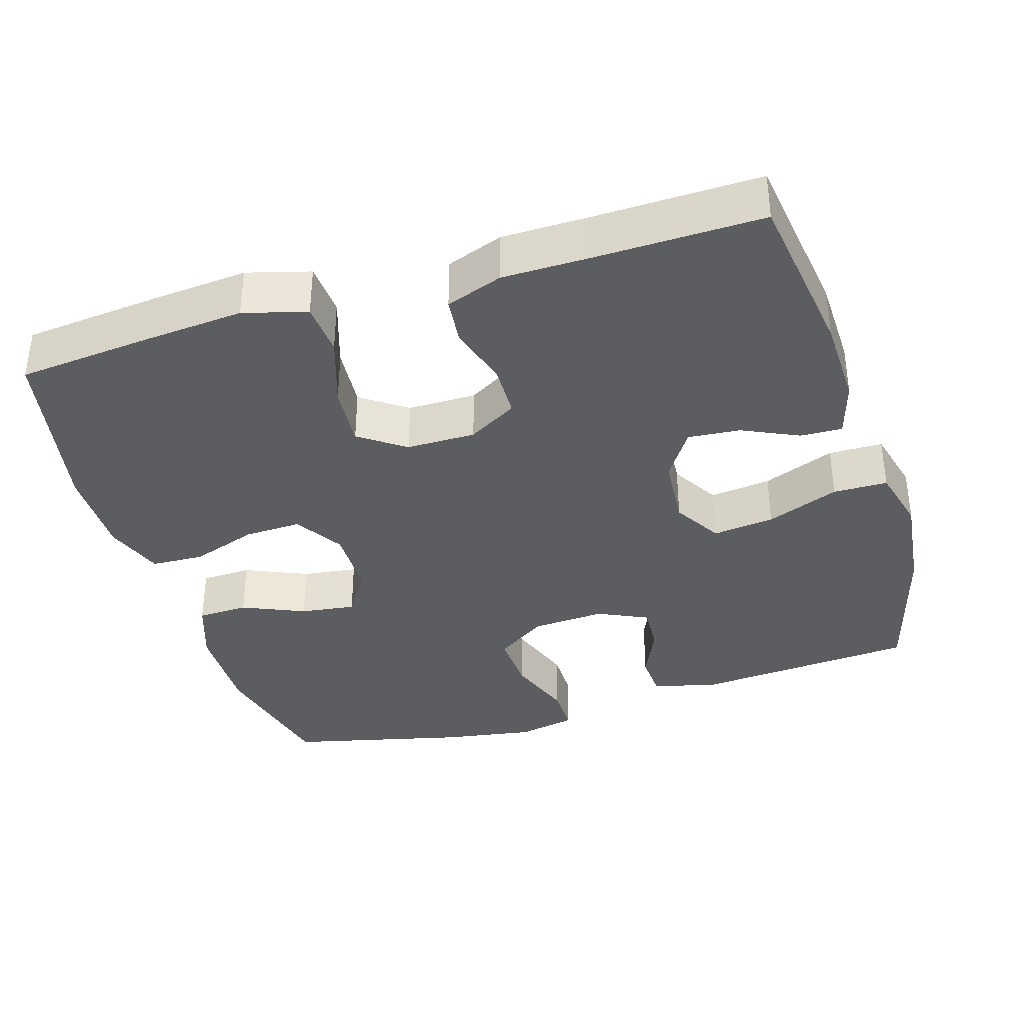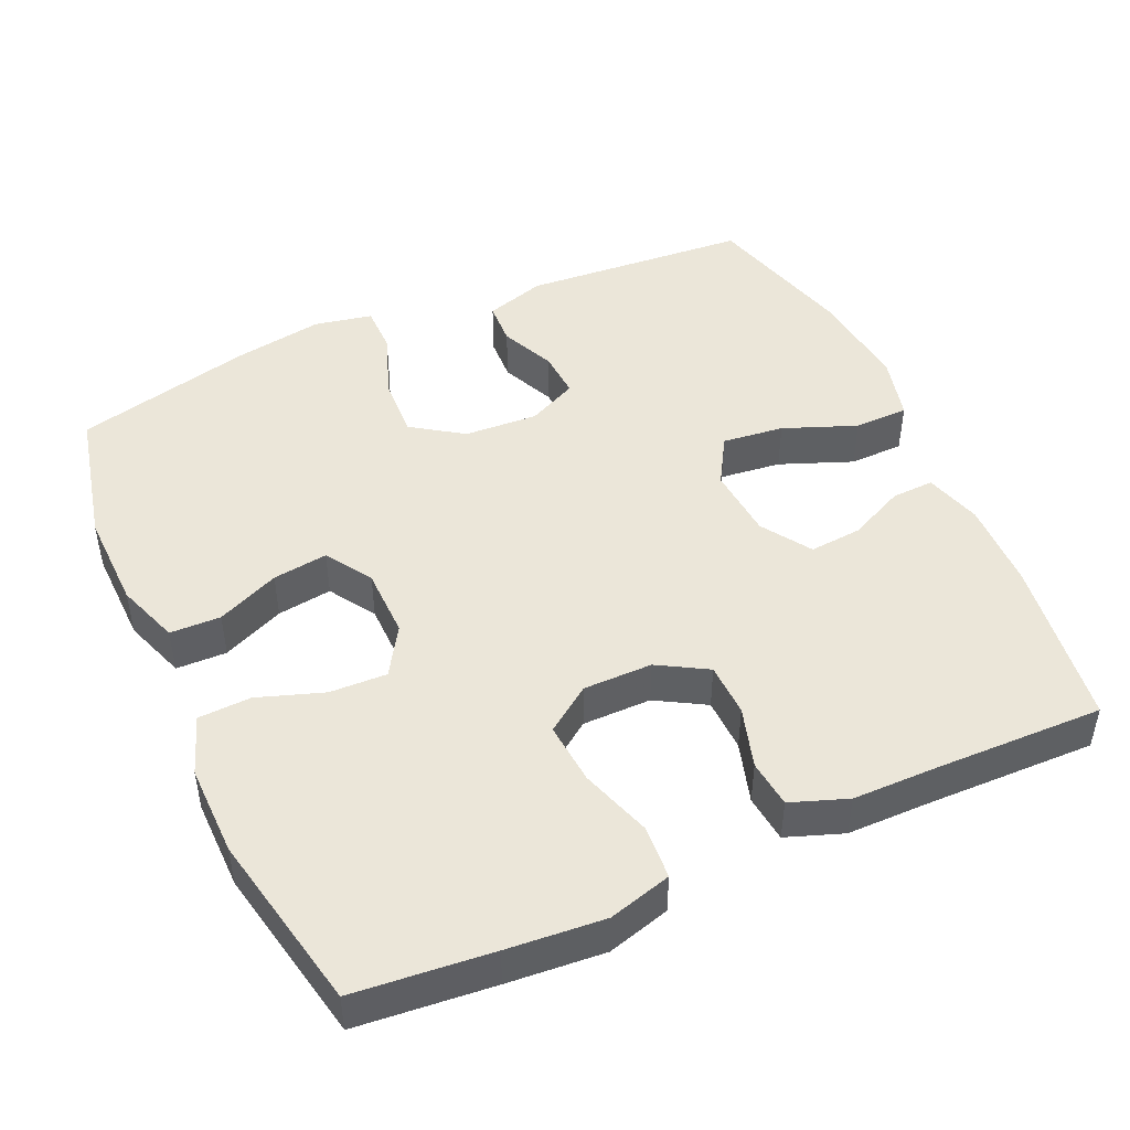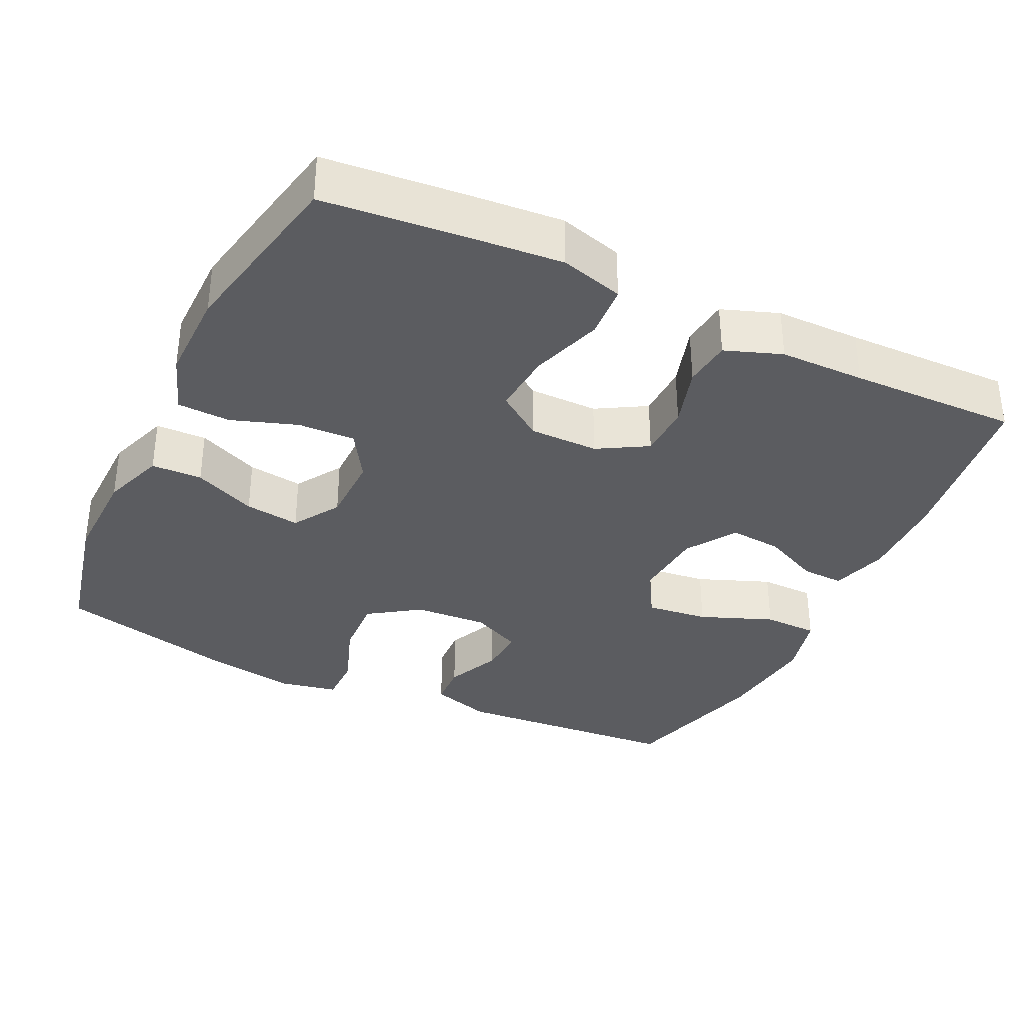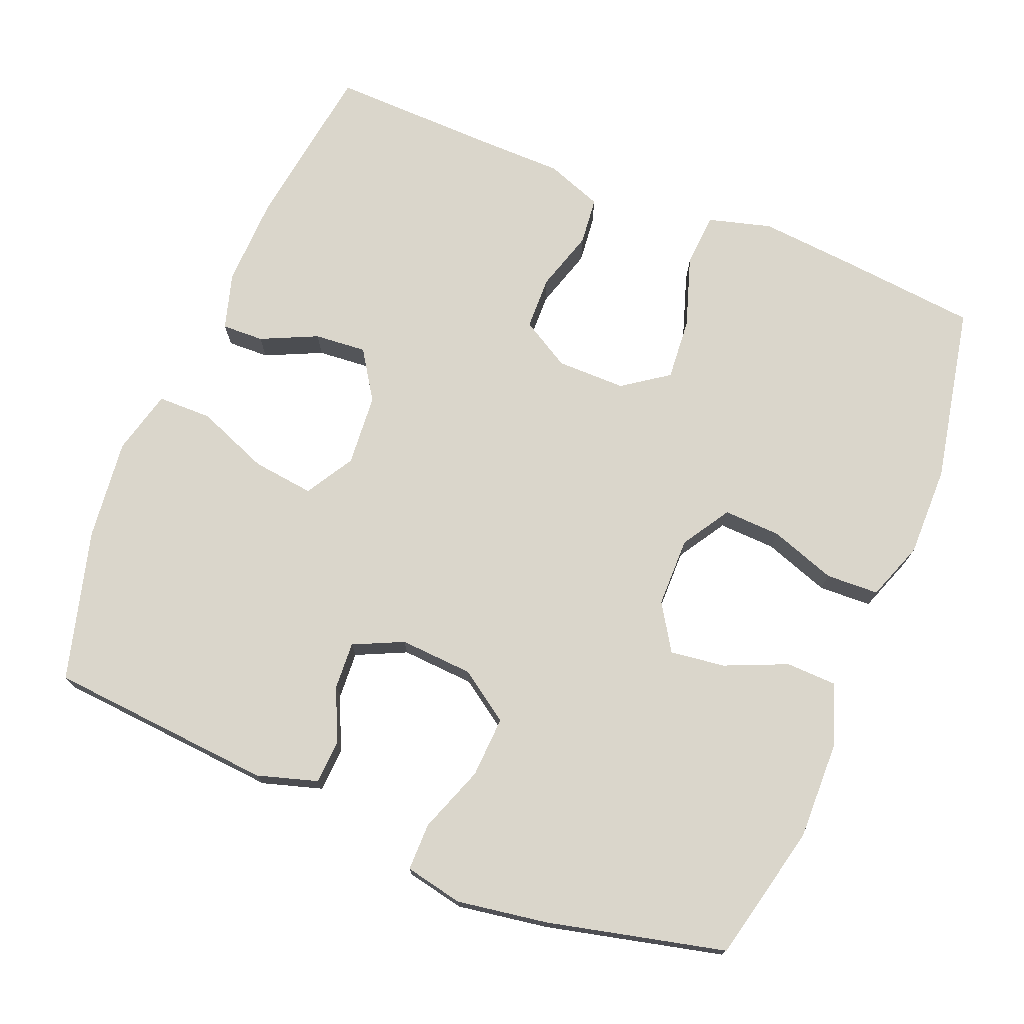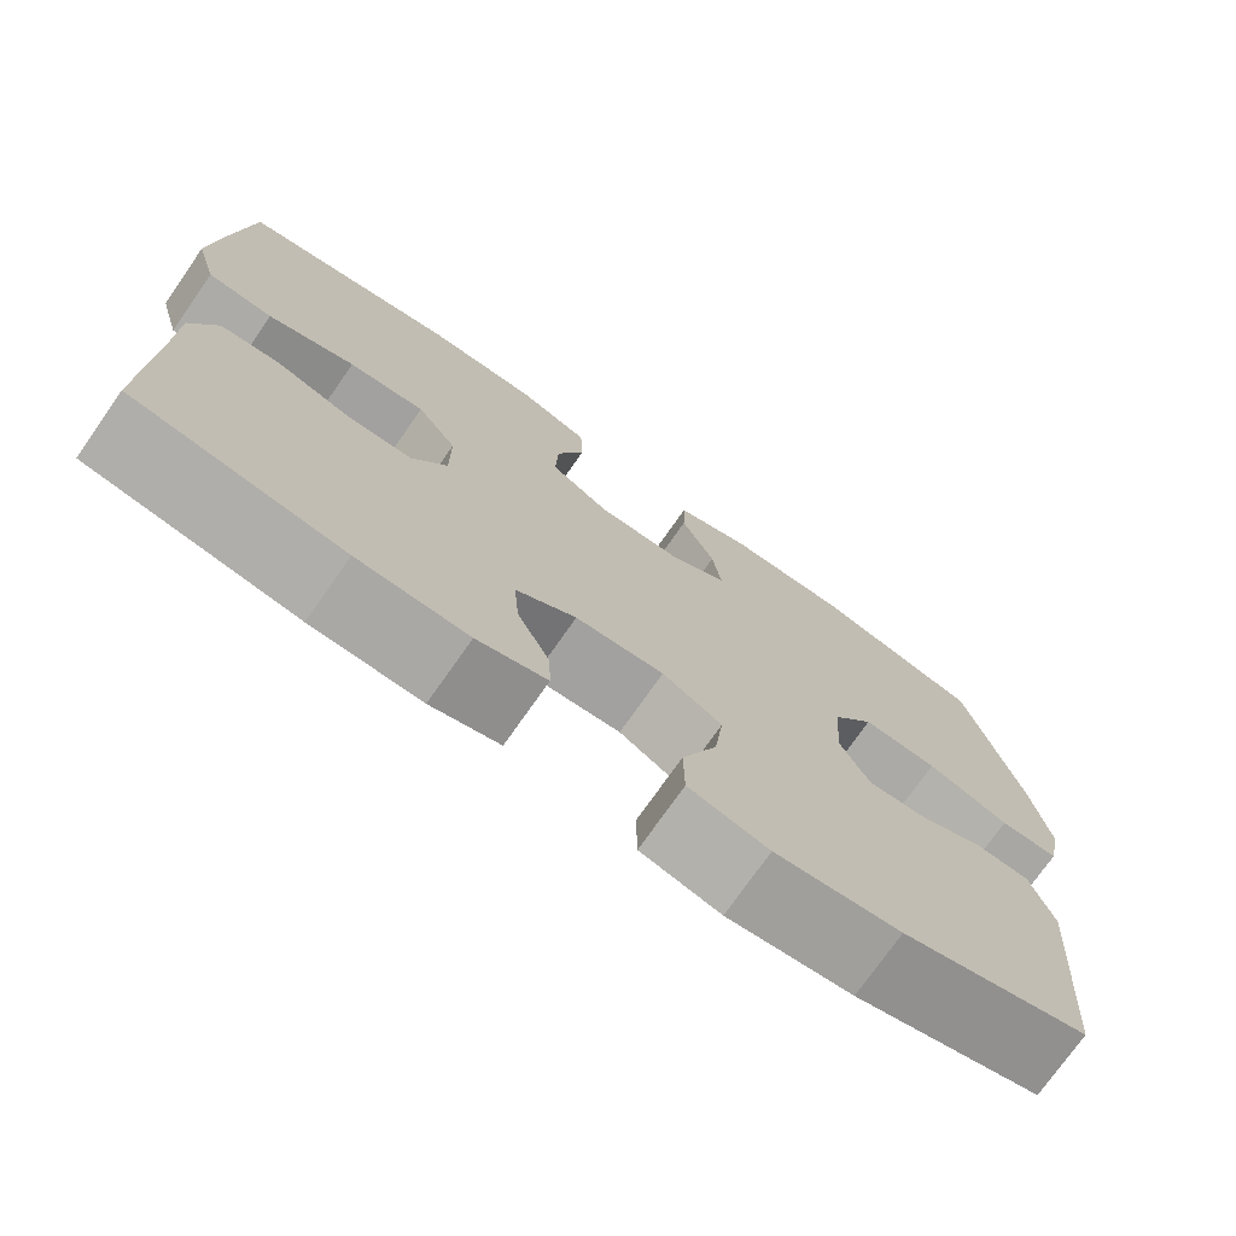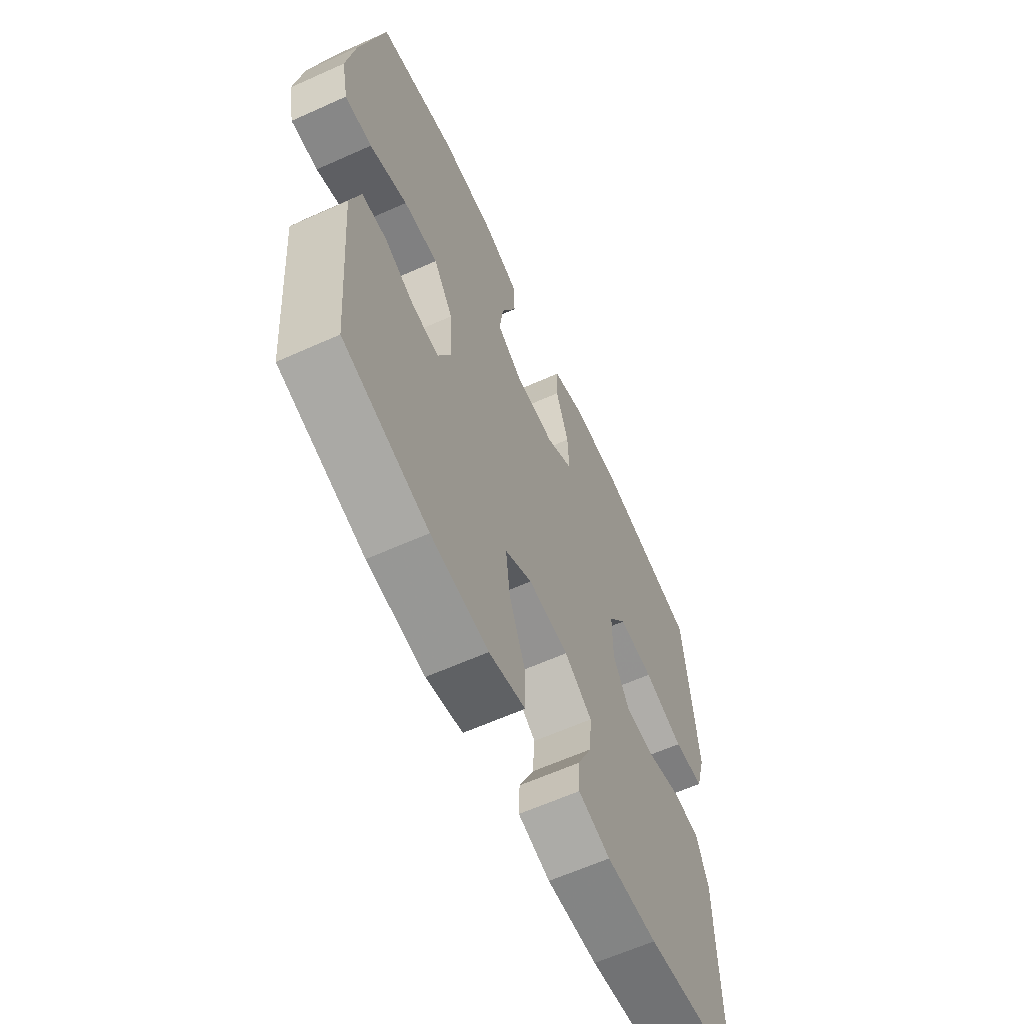
<metadata>
{"format":"obj","ext":"obj","renderer":"f3d","projection":"perspective","resolution":1024,"background":"white","views":[{"elev":-36.6,"azim":107.1,"up":"+Y"},{"elev":47.1,"azim":65.7,"up":"+Y"},{"elev":-35.1,"azim":64.4,"up":"+Y"},{"elev":73.8,"azim":-67.7,"up":"+Y"},{"elev":-74.6,"azim":145.0,"up":"+Z"},{"elev":-62.5,"azim":-65.5,"up":"+Z"}]}
</metadata>
<code>
v 0.5 0.07 -0.5
v 0.269 0.07 -0.532
v 0.147 0.07 -0.535
v 0.07 0.07 -0.512
v 0.072 0.07 -0.455
v 0.108 0.07 -0.378
v 0.114 0.07 -0.307
v 0.047 0.07 -0.263
v -0.051 0.07 -0.255
v -0.117 0.07 -0.294
v -0.107 0.07 -0.378
v -0.068 0.07 -0.477
v -0.069 0.07 -0.551
v -0.157 0.07 -0.573
v -0.295 0.07 -0.557
v -0.5 0.07 -0.5
v -0.524 0.07 -0.192
v -0.499 0.07 -0.11
v -0.44 0.07 -0.107
v -0.366 0.07 -0.14
v -0.302 0.07 -0.144
v -0.27 0.07 -0.076
v -0.276 0.07 0.024
v -0.323 0.07 0.093
v -0.406 0.07 0.089
v -0.497 0.07 0.056
v -0.562 0.07 0.056
v -0.578 0.07 0.135
v -0.558 0.07 0.258
v -0.5 0.07 0.5
v -0.313 0.07 0.543
v -0.18 0.07 0.54
v -0.095 0.07 0.51
v -0.093 0.07 0.441
v -0.13 0.07 0.356
v -0.14 0.07 0.281
v -0.077 0.07 0.241
v 0.018 0.07 0.24
v 0.084 0.07 0.281
v 0.081 0.07 0.359
v 0.05 0.07 0.449
v 0.053 0.07 0.521
v 0.133 0.07 0.55
v 0.257 0.07 0.549
v 0.5 0.07 0.5
v 0.518 0.07 0.313
v 0.529 0.07 0.181
v 0.505 0.07 0.095
v 0.432 0.07 0.09
v 0.335 0.07 0.122
v 0.25 0.07 0.129
v 0.206 0.07 0.067
v 0.206 0.07 -0.027
v 0.245 0.07 -0.094
v 0.318 0.07 -0.096
v 0.401 0.07 -0.071
v 0.466 0.07 -0.078
v 0.494 0.07 -0.155
v 0.495 0.07 -0.271
v 0.5 0 -0.5
v 0.269 0 -0.532
v 0.147 0 -0.535
v 0.07 0 -0.512
v 0.072 0 -0.455
v 0.108 0 -0.378
v 0.114 0 -0.307
v 0.047 0 -0.263
v -0.051 0 -0.255
v -0.117 0 -0.294
v -0.107 0 -0.378
v -0.068 0 -0.477
v -0.069 0 -0.551
v -0.157 0 -0.573
v -0.295 0 -0.557
v -0.5 0 -0.5
v -0.524 0 -0.192
v -0.499 0 -0.11
v -0.44 0 -0.107
v -0.366 0 -0.14
v -0.302 0 -0.144
v -0.27 0 -0.076
v -0.276 0 0.024
v -0.323 0 0.093
v -0.406 0 0.089
v -0.497 0 0.056
v -0.562 0 0.056
v -0.578 0 0.135
v -0.558 0 0.258
v -0.5 0 0.5
v -0.313 0 0.543
v -0.18 0 0.54
v -0.095 0 0.51
v -0.093 0 0.441
v -0.13 0 0.356
v -0.14 0 0.281
v -0.077 0 0.241
v 0.018 0 0.24
v 0.084 0 0.281
v 0.081 0 0.359
v 0.05 0 0.449
v 0.053 0 0.521
v 0.133 0 0.55
v 0.257 0 0.549
v 0.5 0 0.5
v 0.518 0 0.313
v 0.529 0 0.181
v 0.505 0 0.095
v 0.432 0 0.09
v 0.335 0 0.122
v 0.25 0 0.129
v 0.206 0 0.067
v 0.206 0 -0.027
v 0.245 0 -0.094
v 0.318 0 -0.096
v 0.401 0 -0.071
v 0.466 0 -0.078
v 0.494 0 -0.155
v 0.495 0 -0.271
f 56 57 58 59
f 55 56 59 1
f 54 55 1 2
f 53 54 2 3
f 52 53 3
f 47 48 49 50
f 47 50 51
f 46 47 51
f 45 46 51
f 44 45 51 52
f 40 41 42 43
f 39 40 43 44
f 32 33 34 35
f 32 35 36
f 31 32 36
f 30 31 36
f 29 30 36 37
f 25 26 27 28
f 24 25 28 29
f 17 18 19 20
f 17 20 21
f 16 17 21
f 15 16 21
f 14 15 21 22
f 11 12 13 14
f 10 11 14 22
f 3 4 5 6
f 52 3 6 7
f 39 44 52 7
f 38 39 7 8
f 37 38 8 9
f 24 29 37
f 23 24 37 9
f 9 10 22 23
f 118 117 116 115
f 60 118 115 114
f 61 60 114 113
f 62 61 113 112
f 62 112 111
f 109 108 107 106
f 110 109 106
f 110 106 105
f 110 105 104
f 111 110 104 103
f 102 101 100 99
f 103 102 99 98
f 94 93 92 91
f 95 94 91
f 95 91 90
f 95 90 89
f 96 95 89 88
f 87 86 85 84
f 88 87 84 83
f 79 78 77 76
f 80 79 76
f 80 76 75
f 80 75 74
f 81 80 74 73
f 73 72 71 70
f 81 73 70 69
f 65 64 63 62
f 66 65 62 111
f 66 111 103 98
f 67 66 98 97
f 68 67 97 96
f 96 88 83
f 68 96 83 82
f 82 81 69 68
f 1 60 61 2
f 2 61 62 3
f 3 62 63 4
f 4 63 64 5
f 5 64 65 6
f 6 65 66 7
f 7 66 67 8
f 8 67 68 9
f 9 68 69 10
f 10 69 70 11
f 11 70 71 12
f 12 71 72 13
f 13 72 73 14
f 14 73 74 15
f 15 74 75 16
f 16 75 76 17
f 17 76 77 18
f 18 77 78 19
f 19 78 79 20
f 20 79 80 21
f 21 80 81 22
f 22 81 82 23
f 23 82 83 24
f 24 83 84 25
f 25 84 85 26
f 26 85 86 27
f 27 86 87 28
f 28 87 88 29
f 29 88 89 30
f 30 89 90 31
f 31 90 91 32
f 32 91 92 33
f 33 92 93 34
f 34 93 94 35
f 35 94 95 36
f 36 95 96 37
f 37 96 97 38
f 38 97 98 39
f 39 98 99 40
f 40 99 100 41
f 41 100 101 42
f 42 101 102 43
f 43 102 103 44
f 44 103 104 45
f 45 104 105 46
f 46 105 106 47
f 47 106 107 48
f 48 107 108 49
f 49 108 109 50
f 50 109 110 51
f 51 110 111 52
f 52 111 112 53
f 53 112 113 54
f 54 113 114 55
f 55 114 115 56
f 56 115 116 57
f 57 116 117 58
f 58 117 118 59
f 59 118 60 1

</code>
